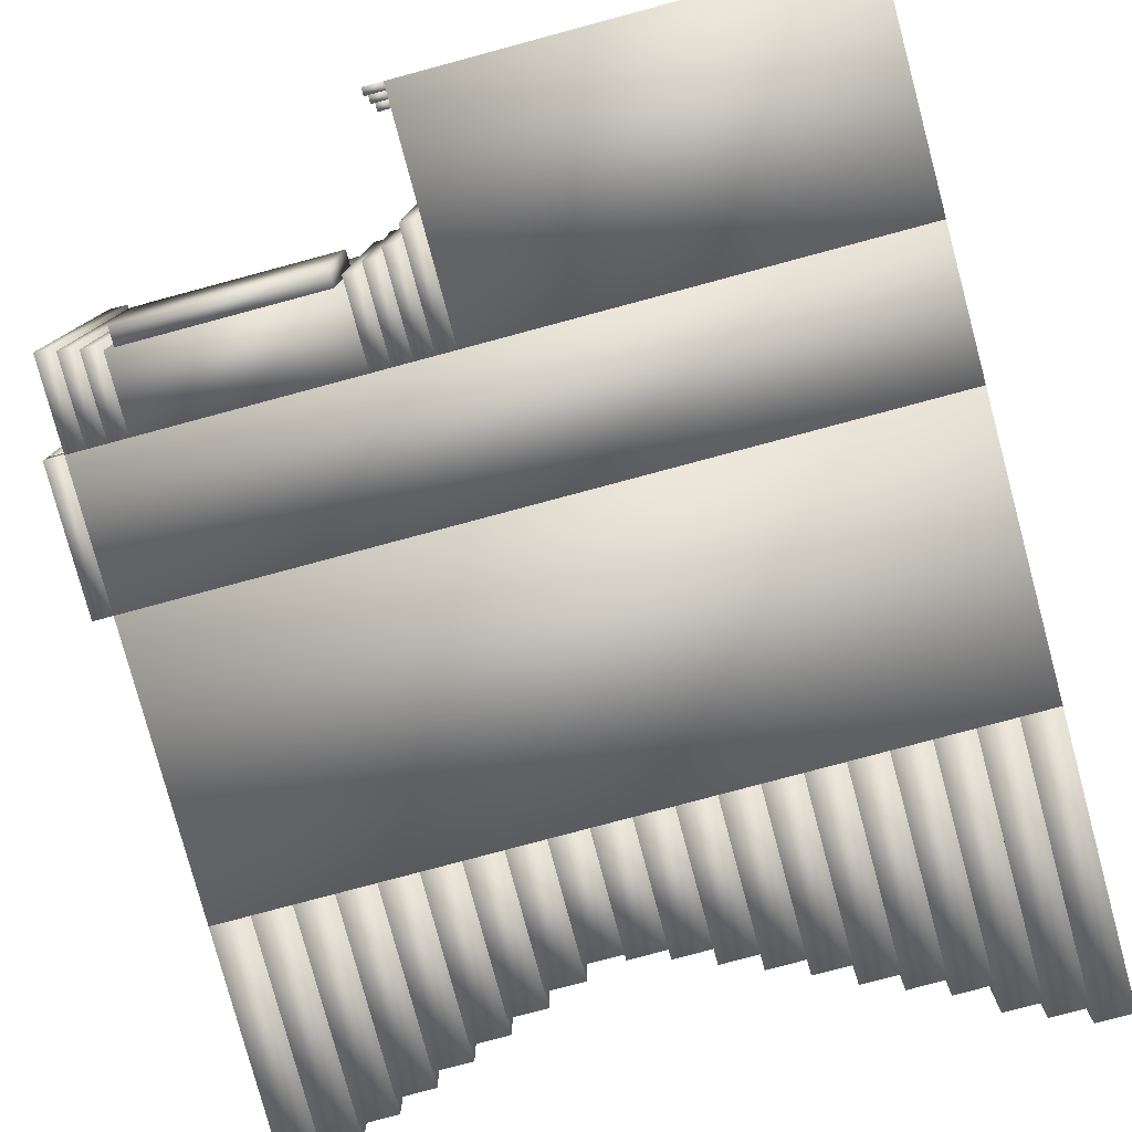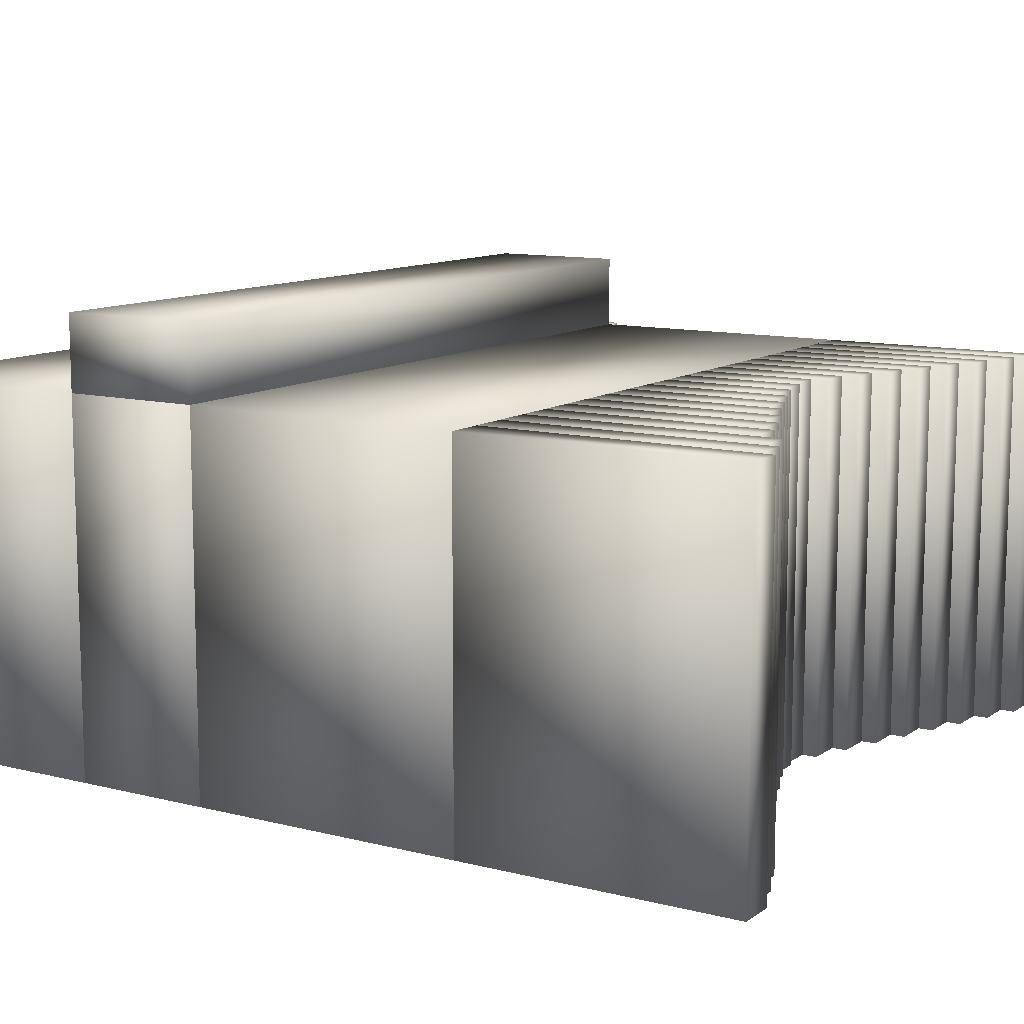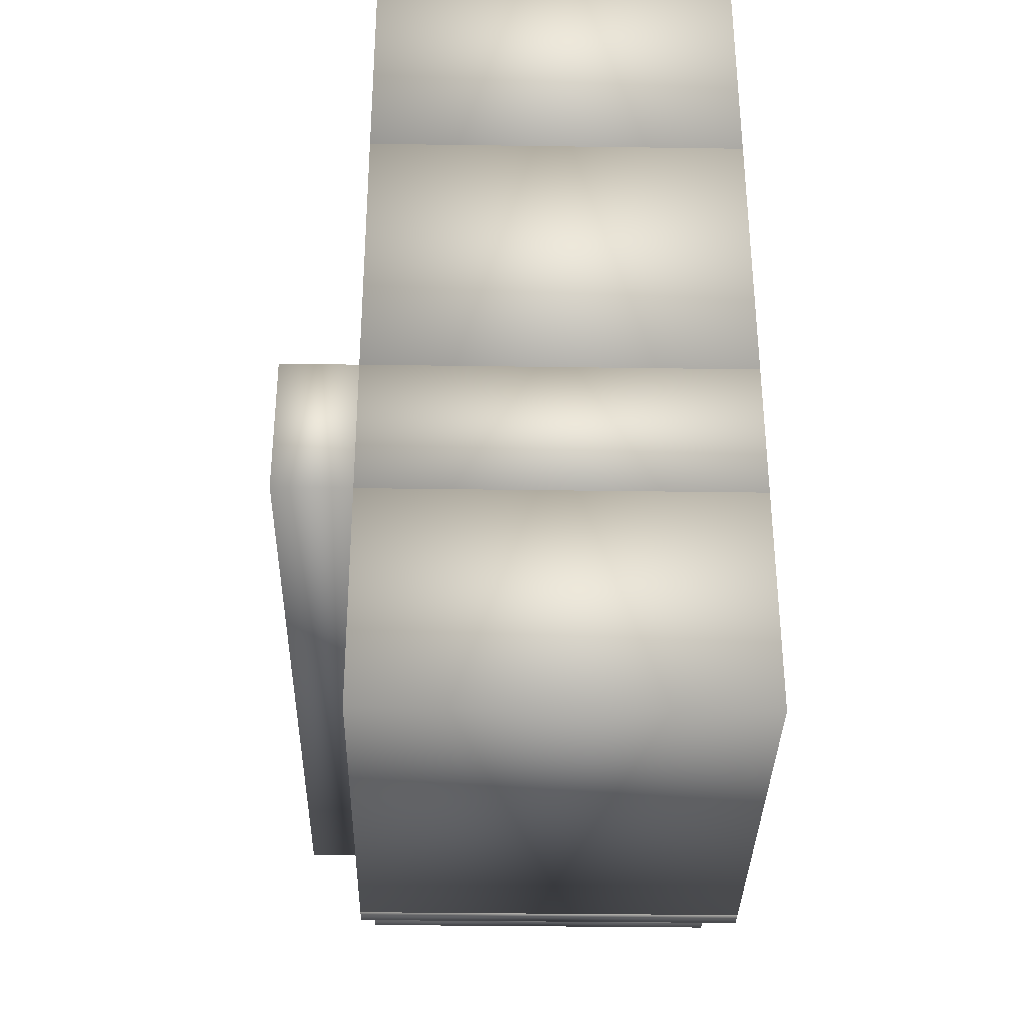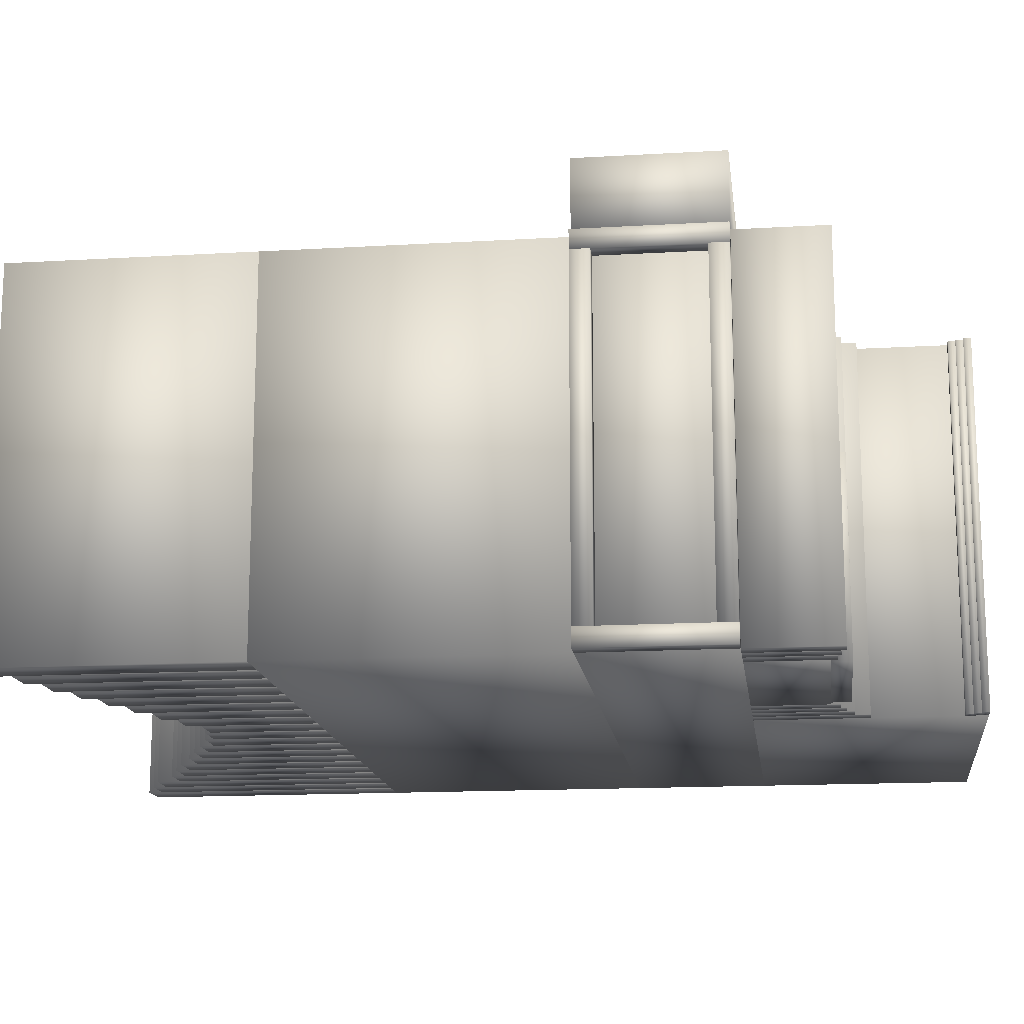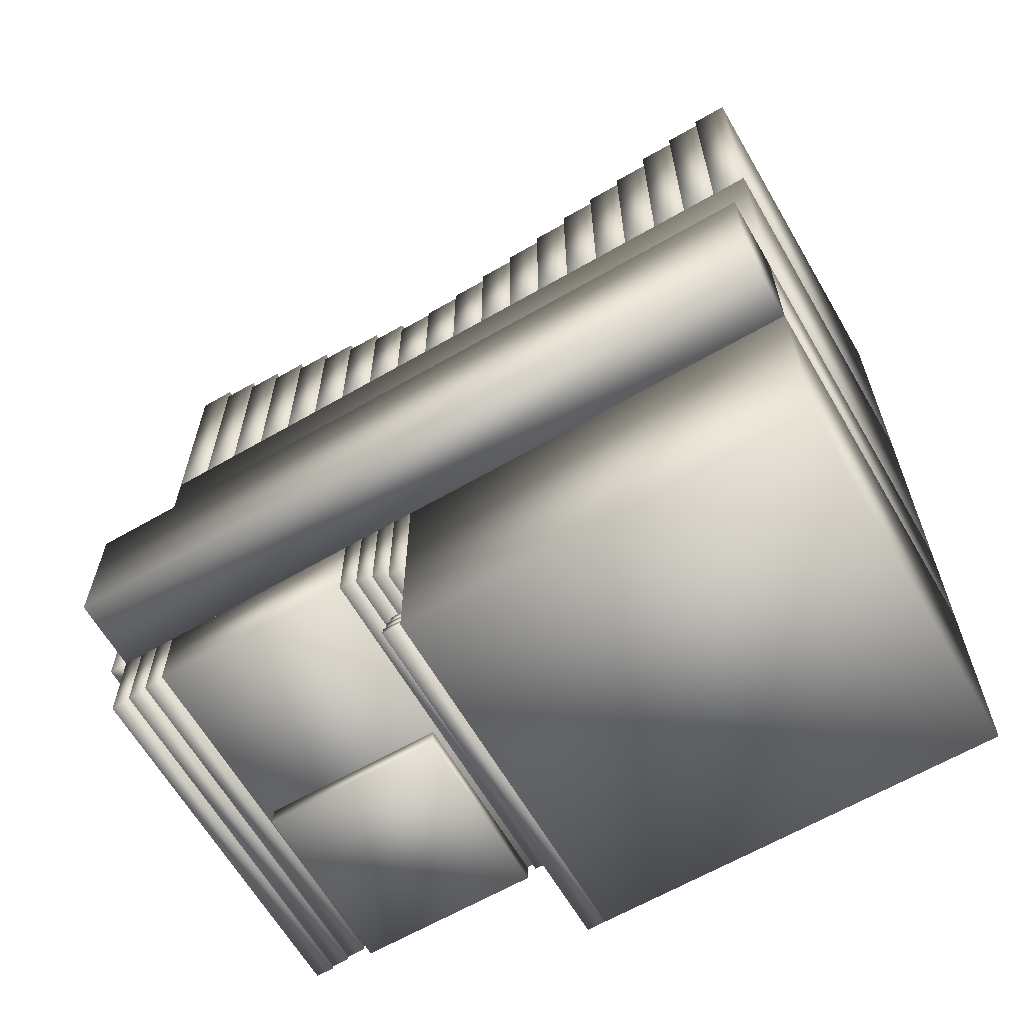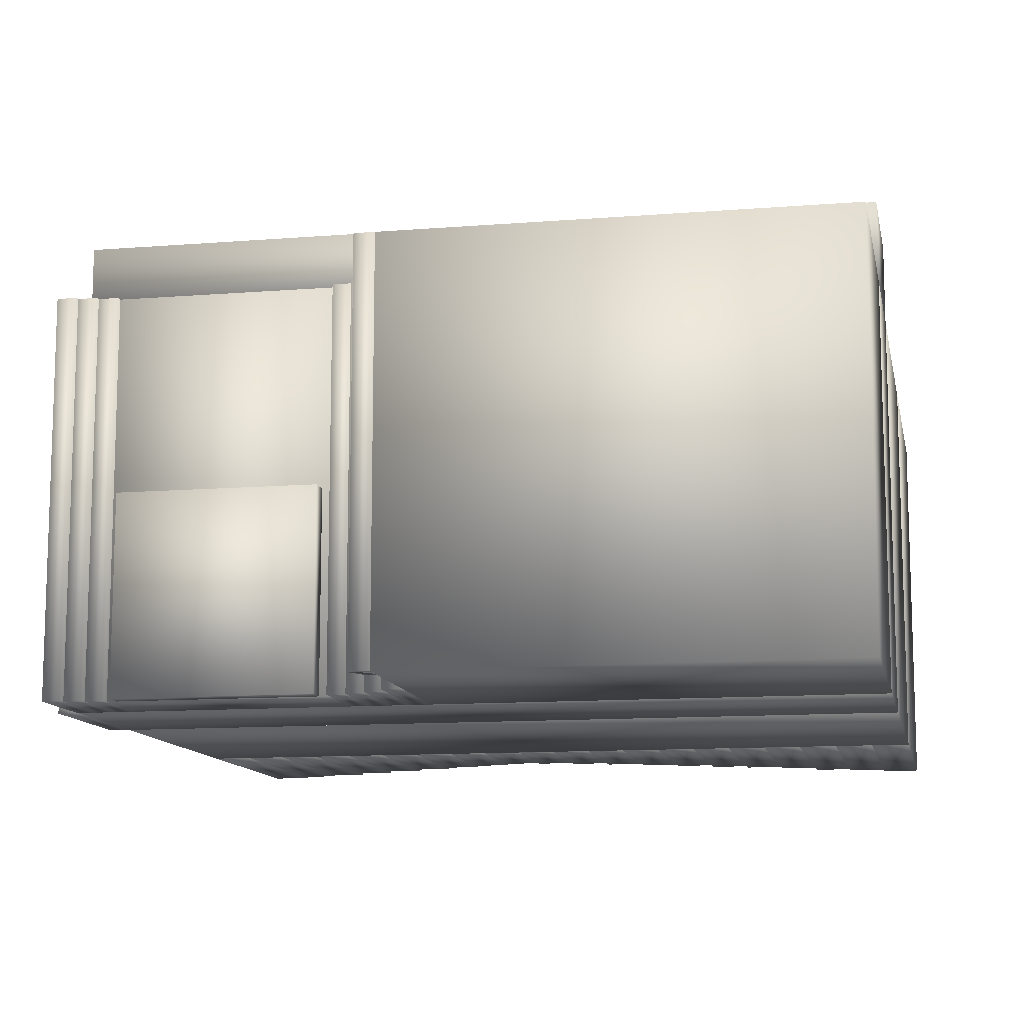
<metadata>
{"format":"obj","ext":"obj","renderer":"f3d","projection":"perspective","resolution":1024,"background":"white","views":[{"elev":-79.2,"azim":-165.0,"up":"+Y"},{"elev":10.9,"azim":-57.8,"up":"+Y"},{"elev":-34.4,"azim":-91.1,"up":"+Z"},{"elev":-15.2,"azim":97.2,"up":"+Y"},{"elev":-63.9,"azim":-149.8,"up":"+Z"},{"elev":-11.6,"azim":-169.0,"up":"+Y"}]}
</metadata>
<code>
v  -2 0 14.5
v  -2 0 7.5
v  0 0 7.5
v  0 0 14.5
v  -2 20 14.5
v  0 20 14.5
v  0 20 7.5
v  -2 20 7.5
o Box011
g Box011
f 1 2 3 4
f 5 6 7 8
f 1 4 6 5
f 4 3 7 6
f 3 2 8 7
f 2 1 5 8
v  -16 0 20.9
v  -16 0 7.5
v  -14 0 7.5
v  -14 0 20.9
v  -16 20 20.9
v  -14 20 20.9
v  -14 20 7.5
v  -16 20 7.5
o Box004
g Box004
f 9 10 11 12
f 13 14 15 16
f 9 12 14 13
f 12 11 15 14
f 11 10 16 15
f 10 9 13 16
v  -14 0 19.5
v  -14 0 7.5
v  -12 0 7.5
v  -12 0 19.5
v  -14 20 19.5
v  -12 20 19.5
v  -12 20 7.5
v  -14 20 7.5
o Box005
g Box005
f 17 18 19 20
f 21 22 23 24
f 17 20 22 21
f 20 19 23 22
f 19 18 24 23
f 18 17 21 24
v  -12 0 18.7
v  -12 0 7.5
v  -10 0 7.5
v  -10 0 18.7
v  -12 20 18.7
v  -10 20 18.7
v  -10 20 7.5
v  -12 20 7.5
o Box006
g Box006
f 25 26 27 28
f 29 30 31 32
f 25 28 30 29
f 28 27 31 30
f 27 26 32 31
f 26 25 29 32
v  -10 0 17.9
v  -10 0 7.5
v  -8 0 7.5
v  -8 0 17.9
v  -10 20 17.9
v  -8 20 17.9
v  -8 20 7.5
v  -10 20 7.5
o Box007
g Box007
f 33 34 35 36
f 37 38 39 40
f 33 36 38 37
f 36 35 39 38
f 35 34 40 39
f 34 33 37 40
v  -8 0 16.9
v  -8 0 7.5
v  -6 0 7.5
v  -6 0 16.9
v  -8 20 16.9
v  -6 20 16.9
v  -6 20 7.5
v  -8 20 7.5
o Box008
g Box008
f 41 42 43 44
f 45 46 47 48
f 41 44 46 45
f 44 43 47 46
f 43 42 48 47
f 42 41 45 48
v  -6 0 16.1
v  -6 0 7.5
v  -4 0 7.5
v  -4 0 16.1
v  -6 20 16.1
v  -4 20 16.1
v  -4 20 7.5
v  -6 20 7.5
o Box009
g Box009
f 49 50 51 52
f 53 54 55 56
f 49 52 54 53
f 52 51 55 54
f 51 50 56 55
f 50 49 53 56
v  -4 0 15.3
v  -4 0 7.5
v  -2 0 7.5
v  -2 0 15.3
v  -4 20 15.3
v  -2 20 15.3
v  -2 20 7.5
v  -4 20 7.5
o Box010
g Box010
f 57 58 59 60
f 61 62 63 64
f 57 60 62 61
f 60 59 63 62
f 59 58 64 63
f 58 57 61 64
v  18 0 20.1
v  18 0 7.5
v  20 0 7.5
v  20 0 20.1
v  18 20 20.1
v  20 20 20.1
v  20 20 7.5
v  18 20 7.5
o Box021
g Box021
f 65 66 67
f 67 68 65
f 69 70 71
f 71 72 69
f 65 68 70
f 70 69 65
f 68 67 71
f 71 70 68
f 67 66 72
f 72 71 67
f 66 65 69
f 69 72 66
v  0 0 14
v  0 0 7.5
v  2 0 7.5
v  2 0 14
v  0 20 14
v  2 20 14
v  2 20 7.5
v  0 20 7.5
o Box012
g Box012
f 73 74 75 76
f 77 78 79 80
f 73 76 78 77
f 76 75 79 78
f 75 74 80 79
f 74 73 77 80
v  2 0 13.7
v  2 0 7.5
v  4 0 7.5
v  4 0 13.7
v  2 20 13.7
v  4 20 13.7
v  4 20 7.5
v  2 20 7.5
o Box013
g Box013
f 81 82 83 84
f 85 86 87 88
f 81 84 86 85
f 84 83 87 86
f 83 82 88 87
f 82 81 85 88
v  4 0 14.5
v  4 0 7.5
v  6 0 7.5
v  6 0 14.5
v  4 20 14.5
v  6 20 14.5
v  6 20 7.5
v  4 20 7.5
o Box014
g Box014
f 89 90 91 92
f 93 94 95 96
f 89 92 94 93
f 92 91 95 94
f 91 90 96 95
f 90 89 93 96
v  6 0 15.3
v  6 0 7.5
v  8 0 7.5
v  8 0 15.3
v  6 20 15.3
v  8 20 15.3
v  8 20 7.5
v  6 20 7.5
o Box015
g Box015
f 97 98 99 100
f 101 102 103 104
f 97 100 102 101
f 100 99 103 102
f 99 98 104 103
f 98 97 101 104
v  8 0 16.1
v  8 0 7.5
v  10 0 7.5
v  10 0 16.1
v  8 20 16.1
v  10 20 16.1
v  10 20 7.5
v  8 20 7.5
o Box016
g Box016
f 105 106 107 108
f 109 110 111 112
f 105 108 110 109
f 108 107 111 110
f 107 106 112 111
f 106 105 109 112
v  10 0 16.9
v  10 0 7.5
v  12 0 7.5
v  12 0 16.9
v  10 20 16.9
v  12 20 16.9
v  12 20 7.5
v  10 20 7.5
o Box017
g Box017
f 113 114 115 116
f 117 118 119 120
f 113 116 118 117
f 116 115 119 118
f 115 114 120 119
f 114 113 117 120
v  12 0 17.7
v  12 0 7.5
v  14 0 7.5
v  14 0 17.7
v  12 20 17.7
v  14 20 17.7
v  14 20 7.5
v  12 20 7.5
o Box018
g Box018
f 121 122 123 124
f 125 126 127 128
f 121 124 126 125
f 124 123 127 126
f 123 122 128 127
f 122 121 125 128
v  14 0 18.5
v  14 0 7.5
v  16 0 7.5
v  16 0 18.5
v  14 20 18.5
v  16 20 18.5
v  16 20 7.5
v  14 20 7.5
o Box019
g Box019
f 129 130 131 132
f 133 134 135 136
f 129 132 134 133
f 132 131 135 134
f 131 130 136 135
f 130 129 133 136
v  16 0 19.3
v  16 0 7.5
v  18 0 7.5
v  18 0 19.3
v  16 20 19.3
v  18 20 19.3
v  18 20 7.5
v  16 20 7.5
o Box020
g Box020
f 137 138 139 140
f 141 142 143 144
f 137 140 142 141
f 140 139 143 142
f 139 138 144 143
f 138 137 141 144
v  -20 0 7.5
v  -20 0 -7.5
v  20 0 -7.5
v  20 0 7.5
v  -20 20 7.5
v  20 20 7.5
v  20 20 -7.5
v  -20 20 -7.5
o Box001
g Box001
f 145 146 147 148
f 149 150 151 152
f 145 148 150 149
f 148 147 151 150
f 147 146 152 151
f 146 145 149 152
v  -20 0 -7.5
v  -20 0 -15
v  20 0 -15
v  20 0 -7.5
v  -20 20 -7.5
v  20 20 -7.5
v  20 20 -15
v  -20 20 -15
o Box023
g Box023
f 153 154 155 156
f 157 158 159 160
f 153 156 158 157
f 156 155 159 158
f 155 154 160 159
f 154 153 157 160
v  -20 0 22.5
v  -20 0 7.5
v  -18 0 7.5
v  -18 0 22.5
v  -20 20 22.5
v  -18 20 22.5
v  -18 20 7.5
v  -20 20 7.5
o Box002
g Box002
f 161 162 163 164
f 165 166 167 168
f 161 164 166 165
f 164 163 167 166
f 163 162 168 167
f 162 161 165 168
v  -18 0 21.7
v  -18 0 7.5
v  -16 0 7.5
v  -16 0 21.7
v  -18 20 21.7
v  -16 20 21.7
v  -16 20 7.5
v  -18 20 7.5
o Box003
g Box003
f 169 170 171 172
f 173 174 175 176
f 169 172 174 173
f 172 171 175 174
f 171 170 176 175
f 170 169 173 176
v  -20 0 -15
v  -20 0 -27
v  2 0 -27
v  2 0 -15
v  -20 20 -15
v  2 20 -15
v  2 20 -27
v  -20 20 -27
o Box024
g Box024
f 177 178 179 180
f 181 182 183 184
f 177 180 182 181
f 180 179 183 182
f 179 178 184 183
f 178 177 181 184
v  2 0 -15
v  2 0 -21
v  3 0 -21
v  3 0 -15
v  2 20 -15
v  3 20 -15
v  3 20 -21
v  2 20 -21
o Box025
g Box025
f 185 186 187 188
f 189 190 191 192
f 185 188 190 189
f 188 187 191 190
f 187 186 192 191
f 186 185 189 192
v  3 0 -15
v  3 0 -20.2
v  4 0 -20.2
v  4 0 -15
v  3 20 -15
v  4 20 -15
v  4 20 -20.2
v  3 20 -20.2
o Box026
g Box026
f 193 194 195 196
f 197 198 199 200
f 193 196 198 197
f 196 195 199 198
f 195 194 200 199
f 194 193 197 200
v  4 0 -15
v  4 0 -19.8
v  5 0 -19.8
v  5 0 -15
v  4 20 -15
v  5 20 -15
v  5 20 -19.8
v  4 20 -19.8
o Box027
g Box027
f 201 202 203 204
f 205 206 207 208
f 201 204 206 205
f 204 203 207 206
f 203 202 208 207
f 202 201 205 208
v  5 0 -15
v  5 0 -19.5
v  6 0 -19.5
v  6 0 -15
v  5 20 -15
v  6 20 -15
v  6 20 -19.5
v  5 20 -19.5
o Box028
g Box028
f 209 210 211 212
f 213 214 215 216
f 209 212 214 213
f 212 211 215 214
f 211 210 216 215
f 210 209 213 216
v  6 0 -15
v  6 0 -19
v  17 0 -19
v  17 0 -15
v  6 20 -15
v  17 20 -15
v  17 20 -19
v  6 20 -19
o Box029
g Box029
f 217 218 219 220
f 221 222 223 224
f 217 220 222 221
f 220 219 223 222
f 219 218 224 223
f 218 217 221 224
v  17 0 -15
v  17 0 -19.3
v  18 0 -19.3
v  18 0 -15
v  17 20 -15
v  18 20 -15
v  18 20 -19.3
v  17 20 -19.3
o Box030
g Box030
f 225 226 227 228
f 229 230 231 232
f 225 228 230 229
f 228 227 231 230
f 227 226 232 231
f 226 225 229 232
v  18 0 -15
v  18 0 -19.5
v  19 0 -19.5
v  19 0 -15
v  18 20 -15
v  19 20 -15
v  19 20 -19.5
v  18 20 -19.5
o Box031
g Box031
f 233 234 235 236
f 237 238 239 240
f 233 236 238 237
f 236 235 239 238
f 235 234 240 239
f 234 233 237 240
v  19 0 -15
v  19 0 -19.7
v  20 0 -19.7
v  20 0 -15
v  19 20 -15
v  20 20 -15
v  20 20 -19.7
v  19 20 -19.7
o Box032
g Box032
f 241 242 243 244
f 245 246 247 248
f 241 244 246 245
f 244 243 247 246
f 243 242 248 247
f 242 241 245 248
v  2 0 -26.6
v  2 0 -27
v  3 0 -27
v  3 0 -26.6
v  2 20 -26.6
v  3 20 -26.6
v  3 20 -27
v  2 20 -27
o Box033
g Box033
f 249 250 251 252
f 253 254 255 256
f 249 252 254 253
f 252 251 255 254
f 251 250 256 255
f 250 249 253 256
v  2 0 -26.2
v  2 0 -26.6
v  2.8 0 -26.6
v  2.8 0 -26.2
v  2 20 -26.2
v  2.8 20 -26.2
v  2.8 20 -26.6
v  2 20 -26.6
o Box034
g Box034
f 257 258 259 260
f 261 262 263 264
f 257 260 262 261
f 260 259 263 262
f 259 258 264 263
f 258 257 261 264
v  2 0 -25.8
v  2 0 -26.2
v  2.6 0 -26.2
v  2.6 0 -25.8
v  2 20 -25.8
v  2.6 20 -25.8
v  2.6 20 -26.2
v  2 20 -26.2
o Box035
g Box035
f 265 266 267 268
f 269 270 271 272
f 265 268 270 269
f 268 267 271 270
f 267 266 272 271
f 266 265 269 272
v  -20 20 -7.5
v  -20 20 -15
v  20 20 -15
v  20 20 -7.5
v  -20 24 -7.5
v  20 24 -7.5
v  20 24 -15
v  -20 24 -15
o Box036
g Box036
f 273 274 275 276
f 277 278 279 280
f 273 276 278 277
f 276 275 279 278
f 275 274 280 279
f 274 273 277 280
v  20 1 -7.5
v  20 1 -8.5
v  21 1 -8.5
v  21 1 -7.5
v  20 19 -7.5
v  21 19 -7.5
v  21 19 -8.5
v  20 19 -8.5
o Box037
g Box037
f 281 282 283 284
f 285 286 287 288
f 281 284 286 285
f 284 283 287 286
f 283 282 288 287
f 282 281 285 288
v  20 1 -14
v  20 1 -15
v  21 1 -15
v  21 1 -14
v  20 19 -14
v  21 19 -14
v  21 19 -15
v  20 19 -15
o Box038
g Box038
f 289 290 291 292
f 293 294 295 296
f 289 292 294 293
f 292 291 295 294
f 291 290 296 295
f 290 289 293 296
v  20 19 -7.5
v  20 19 -15
v  21 19 -15
v  21 19 -7.5
v  20 20 -7.5
v  21 20 -7.5
v  21 20 -15
v  20 20 -15
o Box039
g Box039
f 297 298 299 300
f 301 302 303 304
f 297 300 302 301
f 300 299 303 302
f 299 298 304 303
f 298 297 301 304
v  20 0 -7.5
v  20 0 -15
v  21 0 -15
v  21 0 -7.5
v  20 1 -7.5
v  21 1 -7.5
v  21 1 -15
v  20 1 -15
o Box040
g Box040
f 305 306 307 308
f 309 310 311 312
f 305 308 310 309
f 308 307 311 310
f 307 306 312 311
f 306 305 309 312
v  6.5 0 -19
v  6.5 0 -20
v  16.5 0 -20
v  16.5 0 -19
v  6.5 10 -19
v  16.5 10 -19
v  16.5 10 -20
v  6.5 10 -20
o Box041
g Box041
f 313 314 315 316
f 317 318 319 320
f 313 316 318 317
f 316 315 319 318
f 315 314 320 319
f 314 313 317 320

</code>
